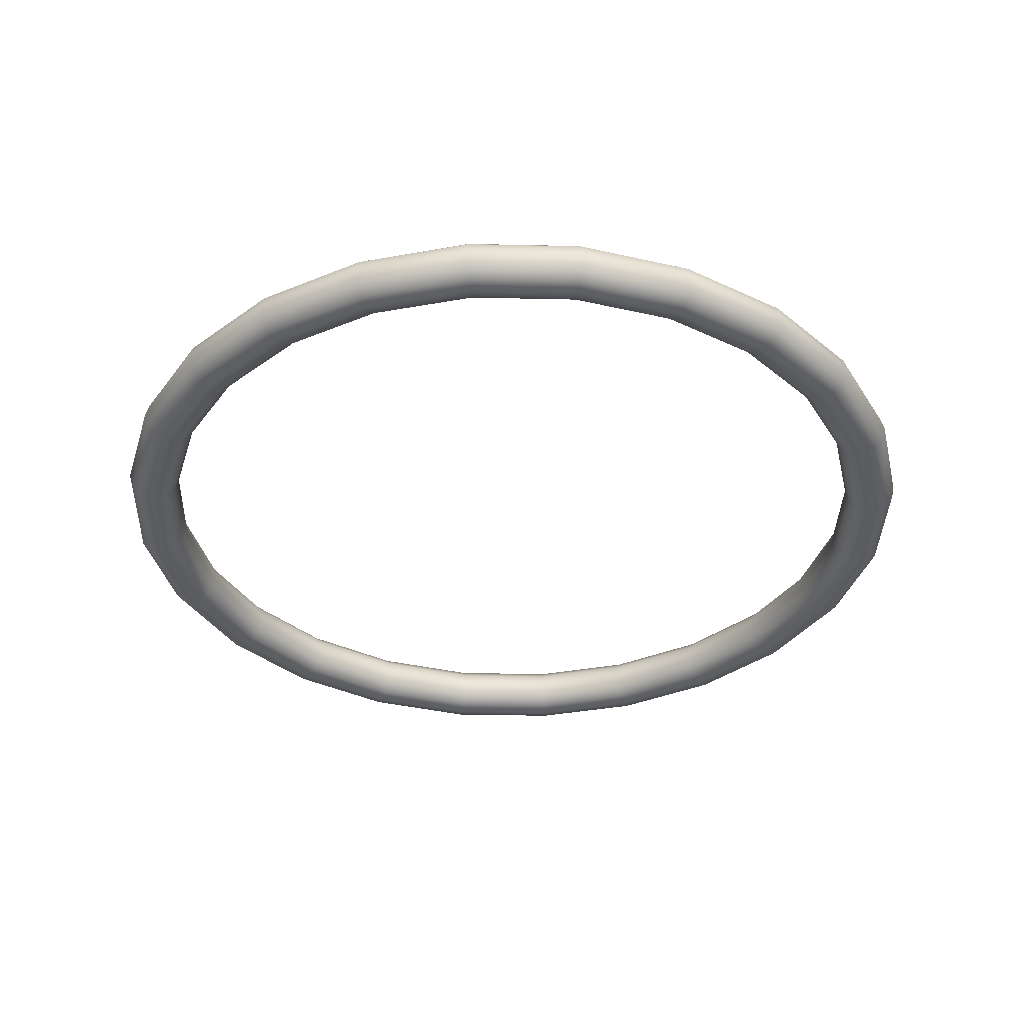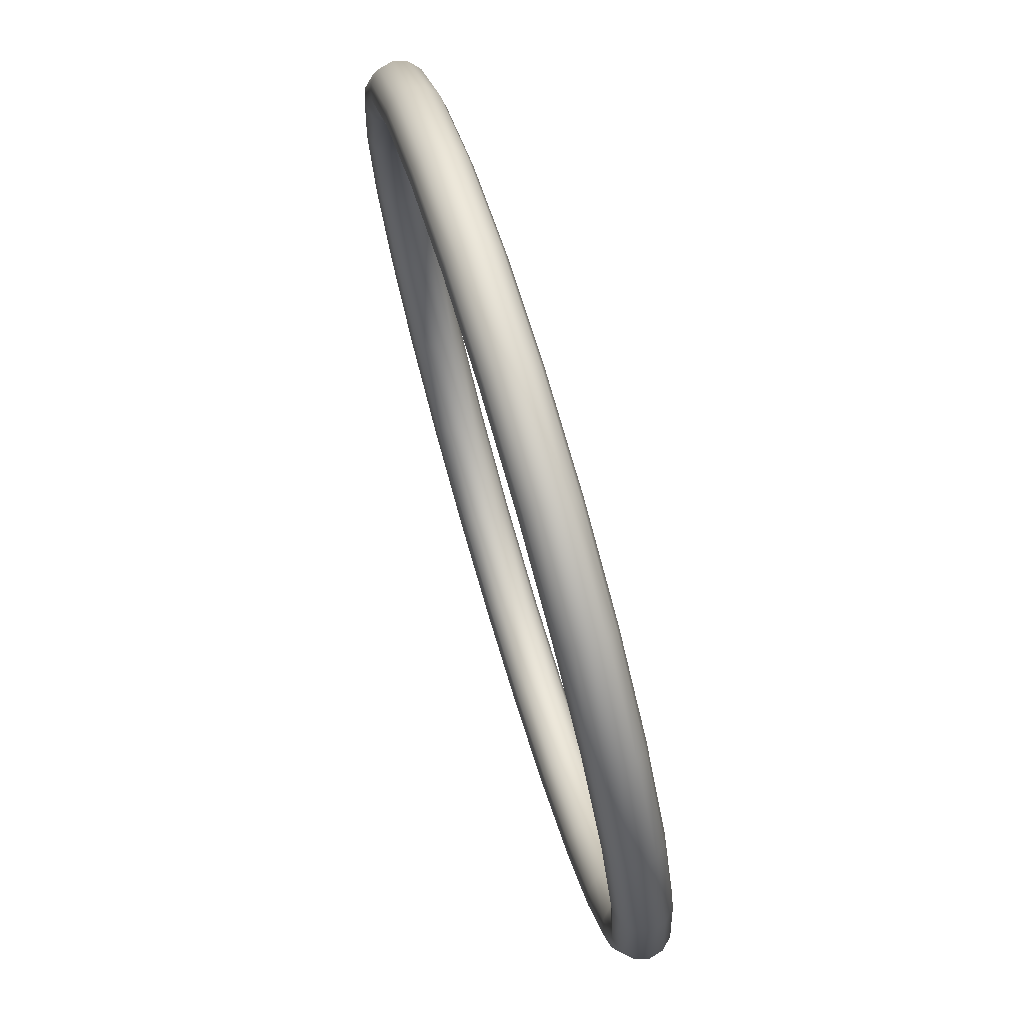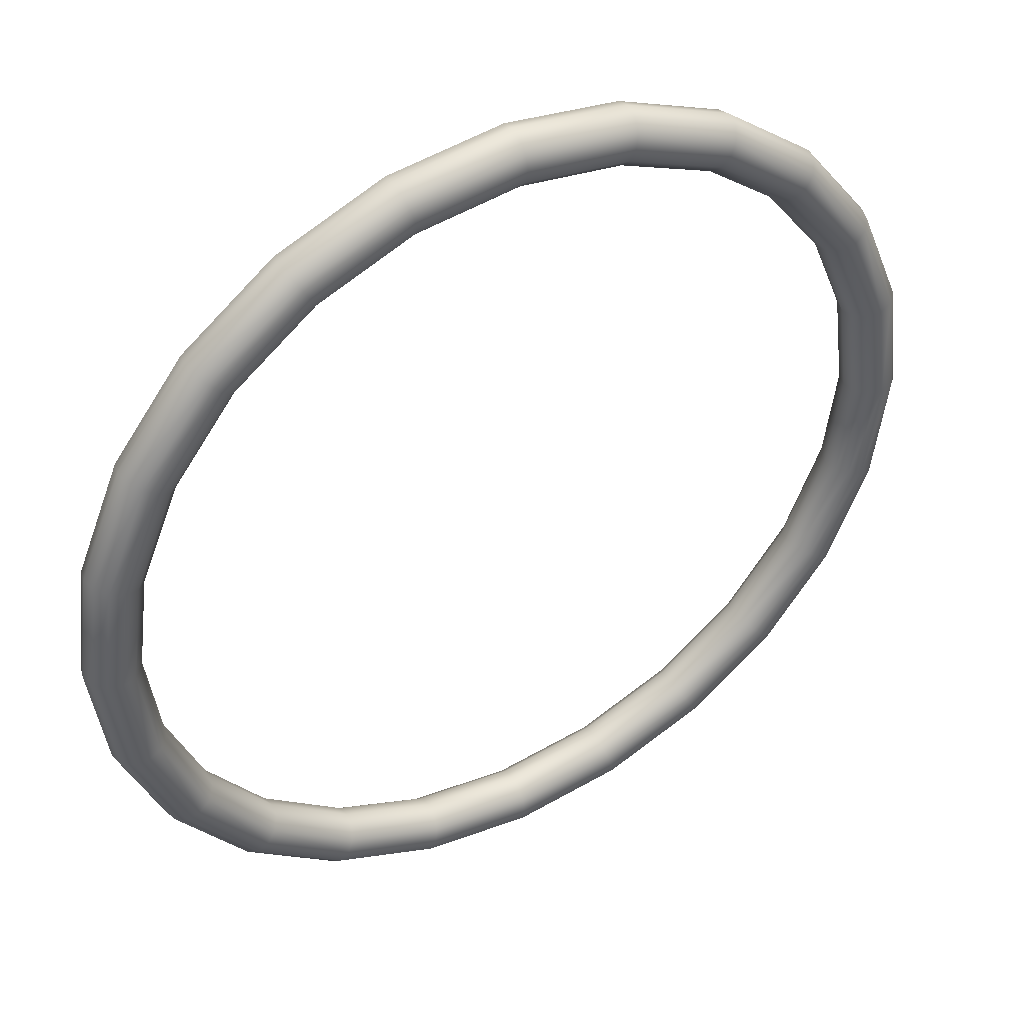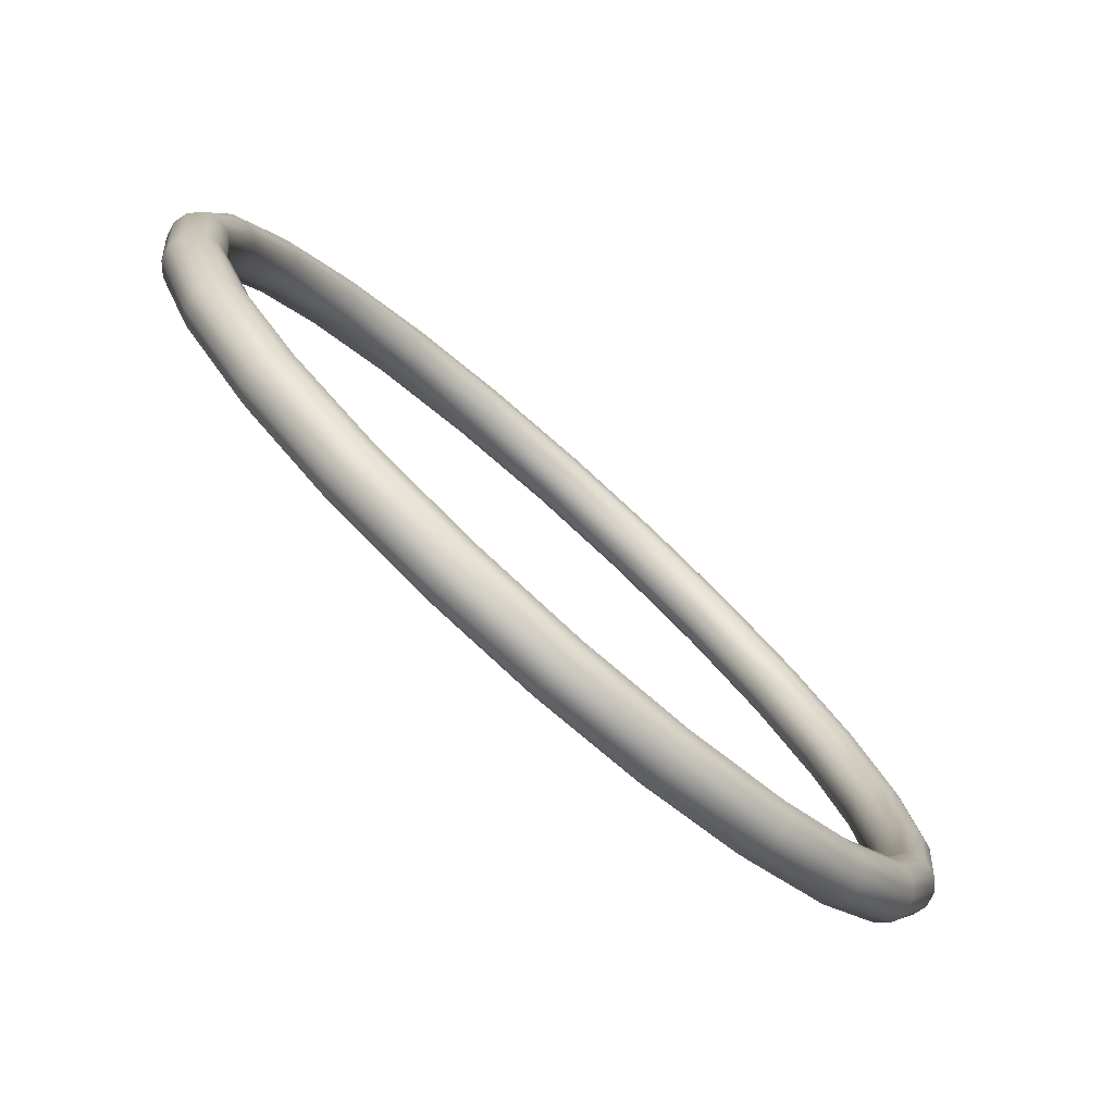
<metadata>
{"format":"obj","ext":"obj","renderer":"f3d","projection":"perspective","resolution":1024,"background":"white","views":[{"elev":-36.2,"azim":-144.2,"up":"+Y"},{"elev":75.0,"azim":-106.6,"up":"+Z"},{"elev":43.1,"azim":-29.4,"up":"+Z"},{"elev":-78.7,"azim":-41.7,"up":"+Z"}]}
</metadata>
<code>
v  -0 0 -80
v  20.53 2.5 -76.63
v  20.71 0 -77.27
v  -0 2.5 -79.33
v  20.06 4.33 -74.86
v  -0 4.33 -77.5
v  19.41 5 -72.44
v  -0 5 -75
v  18.76 4.33 -70.03
v  -0 4.33 -72.5
v  18.29 2.5 -68.26
v  -0 2.5 -70.67
v  18.12 0 -67.61
v  -0 0 -70
v  18.29 -2.5 -68.26
v  -0 -2.5 -70.67
v  18.76 -4.33 -70.03
v  -0 -4.33 -72.5
v  19.41 -5 -72.44
v  -0 -5 -75
v  20.06 -4.33 -74.86
v  -0 -4.33 -77.5
v  20.53 -2.5 -76.63
v  -0 -2.5 -79.33
v  39.67 2.5 -68.7
v  40 0 -69.28
v  38.75 4.33 -67.12
v  37.5 5 -64.95
v  36.25 4.33 -62.79
v  35.33 2.5 -61.2
v  35 0 -60.62
v  35.33 -2.5 -61.2
v  36.25 -4.33 -62.79
v  37.5 -5 -64.95
v  38.75 -4.33 -67.12
v  39.67 -2.5 -68.7
v  56.09 2.5 -56.09
v  56.57 0 -56.57
v  54.8 4.33 -54.8
v  53.03 5 -53.03
v  51.27 4.33 -51.27
v  49.97 2.5 -49.97
v  49.5 0 -49.5
v  49.97 -2.5 -49.97
v  51.27 -4.33 -51.27
v  53.03 -5 -53.03
v  54.8 -4.33 -54.8
v  56.09 -2.5 -56.09
v  68.7 2.5 -39.67
v  69.28 0 -40
v  67.12 4.33 -38.75
v  64.95 5 -37.5
v  62.79 4.33 -36.25
v  61.2 2.5 -35.33
v  60.62 0 -35
v  61.2 -2.5 -35.33
v  62.79 -4.33 -36.25
v  64.95 -5 -37.5
v  67.12 -4.33 -38.75
v  68.7 -2.5 -39.67
v  76.63 2.5 -20.53
v  77.27 0 -20.71
v  74.86 4.33 -20.06
v  72.44 5 -19.41
v  70.03 4.33 -18.76
v  68.26 2.5 -18.29
v  67.61 0 -18.12
v  68.26 -2.5 -18.29
v  70.03 -4.33 -18.76
v  72.44 -5 -19.41
v  74.86 -4.33 -20.06
v  76.63 -2.5 -20.53
v  79.33 2.5 -0
v  80 0 -0
v  77.5 4.33 -0
v  75 5 -0
v  72.5 4.33 -0
v  70.67 2.5 -0
v  70 0 -0
v  70.67 -2.5 -0
v  72.5 -4.33 -0
v  75 -5 -0
v  77.5 -4.33 -0
v  79.33 -2.5 -0
v  76.63 2.5 20.53
v  77.27 0 20.71
v  74.86 4.33 20.06
v  72.44 5 19.41
v  70.03 4.33 18.76
v  68.26 2.5 18.29
v  67.61 0 18.12
v  68.26 -2.5 18.29
v  70.03 -4.33 18.76
v  72.44 -5 19.41
v  74.86 -4.33 20.06
v  76.63 -2.5 20.53
v  68.7 2.5 39.67
v  69.28 0 40
v  67.12 4.33 38.75
v  64.95 5 37.5
v  62.79 4.33 36.25
v  61.2 2.5 35.33
v  60.62 0 35
v  61.2 -2.5 35.33
v  62.79 -4.33 36.25
v  64.95 -5 37.5
v  67.12 -4.33 38.75
v  68.7 -2.5 39.67
v  56.09 2.5 56.09
v  56.57 0 56.57
v  54.8 4.33 54.8
v  53.03 5 53.03
v  51.27 4.33 51.27
v  49.97 2.5 49.97
v  49.5 0 49.5
v  49.97 -2.5 49.97
v  51.27 -4.33 51.27
v  53.03 -5 53.03
v  54.8 -4.33 54.8
v  56.09 -2.5 56.09
v  39.67 2.5 68.7
v  40 0 69.28
v  38.75 4.33 67.12
v  37.5 5 64.95
v  36.25 4.33 62.79
v  35.33 2.5 61.2
v  35 0 60.62
v  35.33 -2.5 61.2
v  36.25 -4.33 62.79
v  37.5 -5 64.95
v  38.75 -4.33 67.12
v  39.67 -2.5 68.7
v  20.53 2.5 76.63
v  20.71 0 77.27
v  20.06 4.33 74.86
v  19.41 5 72.44
v  18.76 4.33 70.03
v  18.29 2.5 68.26
v  18.12 0 67.61
v  18.29 -2.5 68.26
v  18.76 -4.33 70.03
v  19.41 -5 72.44
v  20.06 -4.33 74.86
v  20.53 -2.5 76.63
v  0 2.5 79.33
v  0 0 80
v  0 4.33 77.5
v  0 5 75
v  0 4.33 72.5
v  0 2.5 70.67
v  0 0 70
v  0 -2.5 70.67
v  0 -4.33 72.5
v  0 -5 75
v  0 -4.33 77.5
v  0 -2.5 79.33
v  -20.53 2.5 76.63
v  -20.71 0 77.27
v  -20.06 4.33 74.86
v  -19.41 5 72.44
v  -18.76 4.33 70.03
v  -18.29 2.5 68.26
v  -18.12 0 67.61
v  -18.29 -2.5 68.26
v  -18.76 -4.33 70.03
v  -19.41 -5 72.44
v  -20.06 -4.33 74.86
v  -20.53 -2.5 76.63
v  -39.67 2.5 68.7
v  -40 0 69.28
v  -38.75 4.33 67.12
v  -37.5 5 64.95
v  -36.25 4.33 62.79
v  -35.33 2.5 61.2
v  -35 0 60.62
v  -35.33 -2.5 61.2
v  -36.25 -4.33 62.79
v  -37.5 -5 64.95
v  -38.75 -4.33 67.12
v  -39.67 -2.5 68.7
v  -56.09 2.5 56.09
v  -56.57 0 56.57
v  -54.8 4.33 54.8
v  -53.03 5 53.03
v  -51.27 4.33 51.27
v  -49.97 2.5 49.97
v  -49.5 0 49.5
v  -49.97 -2.5 49.97
v  -51.27 -4.33 51.27
v  -53.03 -5 53.03
v  -54.8 -4.33 54.8
v  -56.09 -2.5 56.09
v  -68.7 2.5 39.67
v  -69.28 0 40
v  -67.12 4.33 38.75
v  -64.95 5 37.5
v  -62.79 4.33 36.25
v  -61.2 2.5 35.34
v  -60.62 0 35
v  -61.2 -2.5 35.34
v  -62.79 -4.33 36.25
v  -64.95 -5 37.5
v  -67.12 -4.33 38.75
v  -68.7 -2.5 39.67
v  -76.63 2.5 20.53
v  -77.27 0 20.71
v  -74.86 4.33 20.06
v  -72.44 5 19.41
v  -70.03 4.33 18.76
v  -68.26 2.5 18.29
v  -67.61 0 18.12
v  -68.26 -2.5 18.29
v  -70.03 -4.33 18.76
v  -72.44 -5 19.41
v  -74.86 -4.33 20.06
v  -76.63 -2.5 20.53
v  -79.33 2.5 0
v  -80 0 0
v  -77.5 4.33 0
v  -75 5 0
v  -72.5 4.33 0
v  -70.67 2.5 0
v  -70 0 0
v  -70.67 -2.5 0
v  -72.5 -4.33 0
v  -75 -5 0
v  -77.5 -4.33 0
v  -79.33 -2.5 0
v  -76.63 2.5 -20.53
v  -77.27 0 -20.71
v  -74.86 4.33 -20.06
v  -72.44 5 -19.41
v  -70.03 4.33 -18.76
v  -68.26 2.5 -18.29
v  -67.61 0 -18.12
v  -68.26 -2.5 -18.29
v  -70.03 -4.33 -18.76
v  -72.44 -5 -19.41
v  -74.86 -4.33 -20.06
v  -76.63 -2.5 -20.53
v  -68.7 2.5 -39.66
v  -69.28 0 -40
v  -67.12 4.33 -38.75
v  -64.95 5 -37.5
v  -62.79 4.33 -36.25
v  -61.2 2.5 -35.33
v  -60.62 0 -35
v  -61.2 -2.5 -35.33
v  -62.79 -4.33 -36.25
v  -64.95 -5 -37.5
v  -67.12 -4.33 -38.75
v  -68.7 -2.5 -39.66
v  -56.09 2.5 -56.09
v  -56.57 0 -56.57
v  -54.8 4.33 -54.8
v  -53.03 5 -53.03
v  -51.27 4.33 -51.27
v  -49.97 2.5 -49.97
v  -49.5 0 -49.5
v  -49.97 -2.5 -49.97
v  -51.27 -4.33 -51.27
v  -53.03 -5 -53.03
v  -54.8 -4.33 -54.8
v  -56.09 -2.5 -56.09
v  -39.67 2.5 -68.7
v  -40 0 -69.28
v  -38.75 4.33 -67.12
v  -37.5 5 -64.95
v  -36.25 4.33 -62.79
v  -35.34 2.5 -61.2
v  -35 0 -60.62
v  -35.34 -2.5 -61.2
v  -36.25 -4.33 -62.79
v  -37.5 -5 -64.95
v  -38.75 -4.33 -67.12
v  -39.67 -2.5 -68.7
v  -20.53 2.5 -76.63
v  -20.71 0 -77.27
v  -20.06 4.33 -74.86
v  -19.41 5 -72.44
v  -18.76 4.33 -70.03
v  -18.29 2.5 -68.26
v  -18.12 0 -67.61
v  -18.29 -2.5 -68.26
v  -18.76 -4.33 -70.03
v  -19.41 -5 -72.44
v  -20.06 -4.33 -74.86
v  -20.53 -2.5 -76.63
g Torus001
f 1 2 3
f 1 4 2
f 4 5 2
f 4 6 5
f 6 7 5
f 6 8 7
f 8 9 7
f 8 10 9
f 10 11 9
f 10 12 11
f 12 13 11
f 12 14 13
f 14 15 13
f 14 16 15
f 16 17 15
f 16 18 17
f 18 19 17
f 18 20 19
f 20 21 19
f 20 22 21
f 22 23 21
f 22 24 23
f 24 3 23
f 24 1 3
f 3 25 26
f 3 2 25
f 2 27 25
f 2 5 27
f 5 28 27
f 5 7 28
f 7 29 28
f 7 9 29
f 9 30 29
f 9 11 30
f 11 31 30
f 11 13 31
f 13 32 31
f 13 15 32
f 15 33 32
f 15 17 33
f 17 34 33
f 17 19 34
f 19 35 34
f 19 21 35
f 21 36 35
f 21 23 36
f 23 26 36
f 23 3 26
f 26 37 38
f 26 25 37
f 25 39 37
f 25 27 39
f 27 40 39
f 27 28 40
f 28 41 40
f 28 29 41
f 29 42 41
f 29 30 42
f 30 43 42
f 30 31 43
f 31 44 43
f 31 32 44
f 32 45 44
f 32 33 45
f 33 46 45
f 33 34 46
f 34 47 46
f 34 35 47
f 35 48 47
f 35 36 48
f 36 38 48
f 36 26 38
f 38 49 50
f 38 37 49
f 37 51 49
f 37 39 51
f 39 52 51
f 39 40 52
f 40 53 52
f 40 41 53
f 41 54 53
f 41 42 54
f 42 55 54
f 42 43 55
f 43 56 55
f 43 44 56
f 44 57 56
f 44 45 57
f 45 58 57
f 45 46 58
f 46 59 58
f 46 47 59
f 47 60 59
f 47 48 60
f 48 50 60
f 48 38 50
f 50 61 62
f 50 49 61
f 49 63 61
f 49 51 63
f 51 64 63
f 51 52 64
f 52 65 64
f 52 53 65
f 53 66 65
f 53 54 66
f 54 67 66
f 54 55 67
f 55 68 67
f 55 56 68
f 56 69 68
f 56 57 69
f 57 70 69
f 57 58 70
f 58 71 70
f 58 59 71
f 59 72 71
f 59 60 72
f 60 62 72
f 60 50 62
f 62 73 74
f 62 61 73
f 61 75 73
f 61 63 75
f 63 76 75
f 63 64 76
f 64 77 76
f 64 65 77
f 65 78 77
f 65 66 78
f 66 79 78
f 66 67 79
f 67 80 79
f 67 68 80
f 68 81 80
f 68 69 81
f 69 82 81
f 69 70 82
f 70 83 82
f 70 71 83
f 71 84 83
f 71 72 84
f 72 74 84
f 72 62 74
f 74 85 86
f 74 73 85
f 73 87 85
f 73 75 87
f 75 88 87
f 75 76 88
f 76 89 88
f 76 77 89
f 77 90 89
f 77 78 90
f 78 91 90
f 78 79 91
f 79 92 91
f 79 80 92
f 80 93 92
f 80 81 93
f 81 94 93
f 81 82 94
f 82 95 94
f 82 83 95
f 83 96 95
f 83 84 96
f 84 86 96
f 84 74 86
f 86 97 98
f 86 85 97
f 85 99 97
f 85 87 99
f 87 100 99
f 87 88 100
f 88 101 100
f 88 89 101
f 89 102 101
f 89 90 102
f 90 103 102
f 90 91 103
f 91 104 103
f 91 92 104
f 92 105 104
f 92 93 105
f 93 106 105
f 93 94 106
f 94 107 106
f 94 95 107
f 95 108 107
f 95 96 108
f 96 98 108
f 96 86 98
f 98 109 110
f 98 97 109
f 97 111 109
f 97 99 111
f 99 112 111
f 99 100 112
f 100 113 112
f 100 101 113
f 101 114 113
f 101 102 114
f 102 115 114
f 102 103 115
f 103 116 115
f 103 104 116
f 104 117 116
f 104 105 117
f 105 118 117
f 105 106 118
f 106 119 118
f 106 107 119
f 107 120 119
f 107 108 120
f 108 110 120
f 108 98 110
f 110 121 122
f 110 109 121
f 109 123 121
f 109 111 123
f 111 124 123
f 111 112 124
f 112 125 124
f 112 113 125
f 113 126 125
f 113 114 126
f 114 127 126
f 114 115 127
f 115 128 127
f 115 116 128
f 116 129 128
f 116 117 129
f 117 130 129
f 117 118 130
f 118 131 130
f 118 119 131
f 119 132 131
f 119 120 132
f 120 122 132
f 120 110 122
f 122 133 134
f 122 121 133
f 121 135 133
f 121 123 135
f 123 136 135
f 123 124 136
f 124 137 136
f 124 125 137
f 125 138 137
f 125 126 138
f 126 139 138
f 126 127 139
f 127 140 139
f 127 128 140
f 128 141 140
f 128 129 141
f 129 142 141
f 129 130 142
f 130 143 142
f 130 131 143
f 131 144 143
f 131 132 144
f 132 134 144
f 132 122 134
f 134 145 146
f 134 133 145
f 133 147 145
f 133 135 147
f 135 148 147
f 135 136 148
f 136 149 148
f 136 137 149
f 137 150 149
f 137 138 150
f 138 151 150
f 138 139 151
f 139 152 151
f 139 140 152
f 140 153 152
f 140 141 153
f 141 154 153
f 141 142 154
f 142 155 154
f 142 143 155
f 143 156 155
f 143 144 156
f 144 146 156
f 144 134 146
f 146 157 158
f 146 145 157
f 145 159 157
f 145 147 159
f 147 160 159
f 147 148 160
f 148 161 160
f 148 149 161
f 149 162 161
f 149 150 162
f 150 163 162
f 150 151 163
f 151 164 163
f 151 152 164
f 152 165 164
f 152 153 165
f 153 166 165
f 153 154 166
f 154 167 166
f 154 155 167
f 155 168 167
f 155 156 168
f 156 158 168
f 156 146 158
f 158 169 170
f 158 157 169
f 157 171 169
f 157 159 171
f 159 172 171
f 159 160 172
f 160 173 172
f 160 161 173
f 161 174 173
f 161 162 174
f 162 175 174
f 162 163 175
f 163 176 175
f 163 164 176
f 164 177 176
f 164 165 177
f 165 178 177
f 165 166 178
f 166 179 178
f 166 167 179
f 167 180 179
f 167 168 180
f 168 170 180
f 168 158 170
f 170 181 182
f 170 169 181
f 169 183 181
f 169 171 183
f 171 184 183
f 171 172 184
f 172 185 184
f 172 173 185
f 173 186 185
f 173 174 186
f 174 187 186
f 174 175 187
f 175 188 187
f 175 176 188
f 176 189 188
f 176 177 189
f 177 190 189
f 177 178 190
f 178 191 190
f 178 179 191
f 179 192 191
f 179 180 192
f 180 182 192
f 180 170 182
f 182 193 194
f 182 181 193
f 181 195 193
f 181 183 195
f 183 196 195
f 183 184 196
f 184 197 196
f 184 185 197
f 185 198 197
f 185 186 198
f 186 199 198
f 186 187 199
f 187 200 199
f 187 188 200
f 188 201 200
f 188 189 201
f 189 202 201
f 189 190 202
f 190 203 202
f 190 191 203
f 191 204 203
f 191 192 204
f 192 194 204
f 192 182 194
f 194 205 206
f 194 193 205
f 193 207 205
f 193 195 207
f 195 208 207
f 195 196 208
f 196 209 208
f 196 197 209
f 197 210 209
f 197 198 210
f 198 211 210
f 198 199 211
f 199 212 211
f 199 200 212
f 200 213 212
f 200 201 213
f 201 214 213
f 201 202 214
f 202 215 214
f 202 203 215
f 203 216 215
f 203 204 216
f 204 206 216
f 204 194 206
f 206 217 218
f 206 205 217
f 205 219 217
f 205 207 219
f 207 220 219
f 207 208 220
f 208 221 220
f 208 209 221
f 209 222 221
f 209 210 222
f 210 223 222
f 210 211 223
f 211 224 223
f 211 212 224
f 212 225 224
f 212 213 225
f 213 226 225
f 213 214 226
f 214 227 226
f 214 215 227
f 215 228 227
f 215 216 228
f 216 218 228
f 216 206 218
f 218 229 230
f 218 217 229
f 217 231 229
f 217 219 231
f 219 232 231
f 219 220 232
f 220 233 232
f 220 221 233
f 221 234 233
f 221 222 234
f 222 235 234
f 222 223 235
f 223 236 235
f 223 224 236
f 224 237 236
f 224 225 237
f 225 238 237
f 225 226 238
f 226 239 238
f 226 227 239
f 227 240 239
f 227 228 240
f 228 230 240
f 228 218 230
f 230 241 242
f 230 229 241
f 229 243 241
f 229 231 243
f 231 244 243
f 231 232 244
f 232 245 244
f 232 233 245
f 233 246 245
f 233 234 246
f 234 247 246
f 234 235 247
f 235 248 247
f 235 236 248
f 236 249 248
f 236 237 249
f 237 250 249
f 237 238 250
f 238 251 250
f 238 239 251
f 239 252 251
f 239 240 252
f 240 242 252
f 240 230 242
f 242 253 254
f 242 241 253
f 241 255 253
f 241 243 255
f 243 256 255
f 243 244 256
f 244 257 256
f 244 245 257
f 245 258 257
f 245 246 258
f 246 259 258
f 246 247 259
f 247 260 259
f 247 248 260
f 248 261 260
f 248 249 261
f 249 262 261
f 249 250 262
f 250 263 262
f 250 251 263
f 251 264 263
f 251 252 264
f 252 254 264
f 252 242 254
f 254 265 266
f 254 253 265
f 253 267 265
f 253 255 267
f 255 268 267
f 255 256 268
f 256 269 268
f 256 257 269
f 257 270 269
f 257 258 270
f 258 271 270
f 258 259 271
f 259 272 271
f 259 260 272
f 260 273 272
f 260 261 273
f 261 274 273
f 261 262 274
f 262 275 274
f 262 263 275
f 263 276 275
f 263 264 276
f 264 266 276
f 264 254 266
f 266 277 278
f 266 265 277
f 265 279 277
f 265 267 279
f 267 280 279
f 267 268 280
f 268 281 280
f 268 269 281
f 269 282 281
f 269 270 282
f 270 283 282
f 270 271 283
f 271 284 283
f 271 272 284
f 272 285 284
f 272 273 285
f 273 286 285
f 273 274 286
f 274 287 286
f 274 275 287
f 275 288 287
f 275 276 288
f 276 278 288
f 276 266 278
f 278 4 1
f 278 277 4
f 277 6 4
f 277 279 6
f 279 8 6
f 279 280 8
f 280 10 8
f 280 281 10
f 281 12 10
f 281 282 12
f 282 14 12
f 282 283 14
f 283 16 14
f 283 284 16
f 284 18 16
f 284 285 18
f 285 20 18
f 285 286 20
f 286 22 20
f 286 287 22
f 287 24 22
f 287 288 24
f 288 1 24
f 288 278 1

</code>
